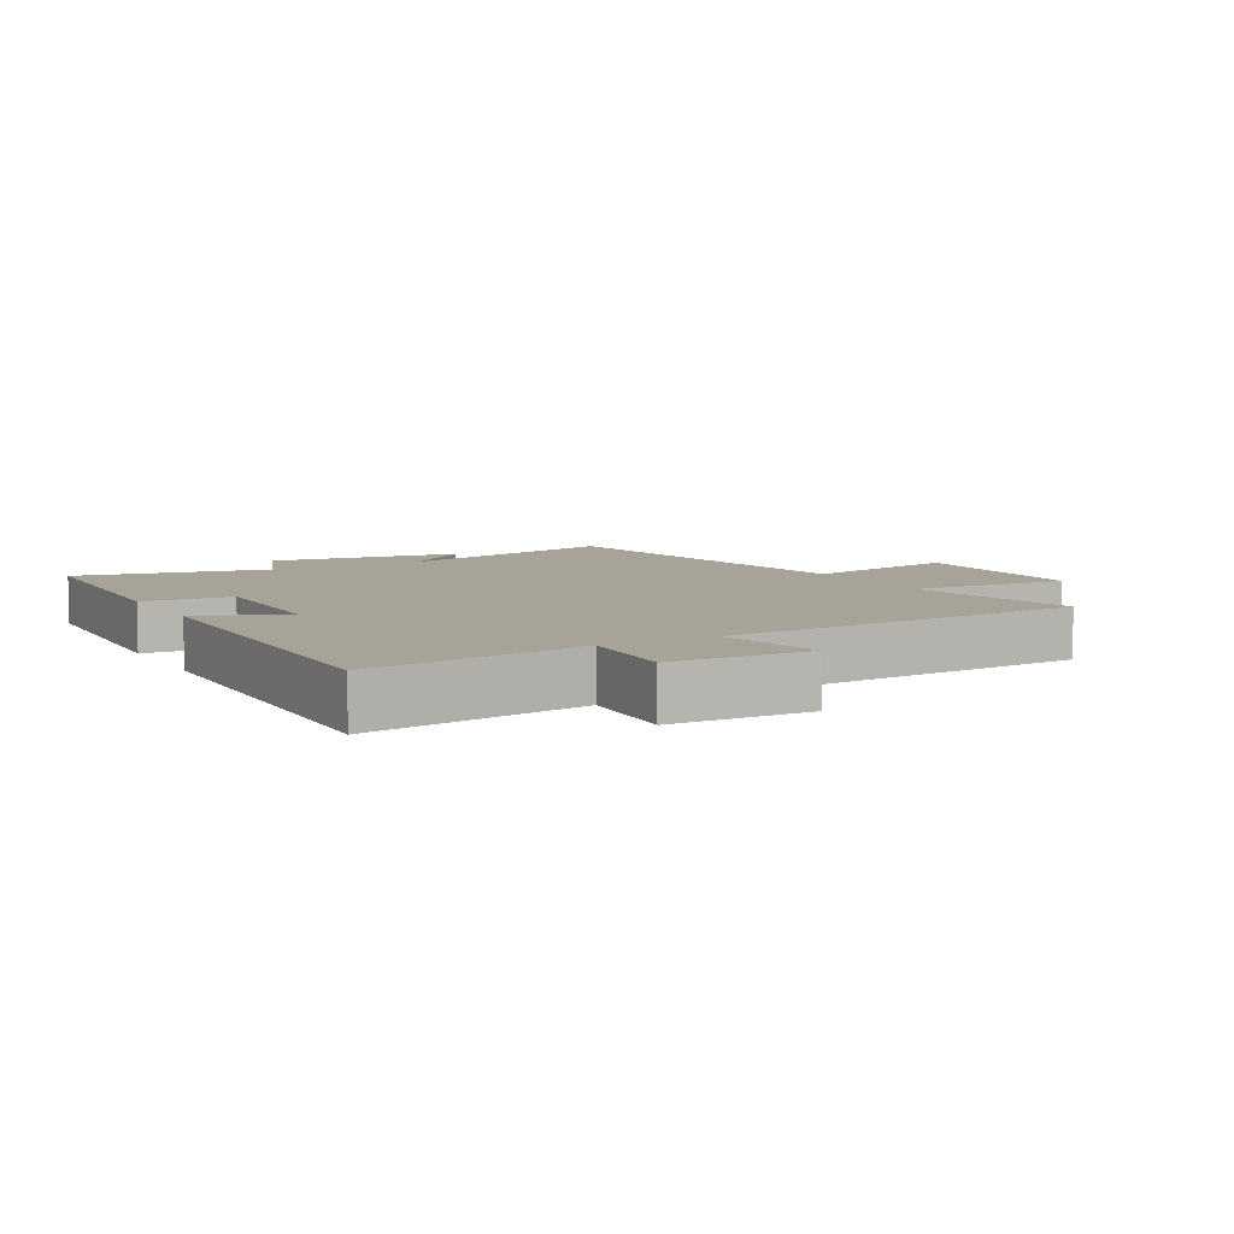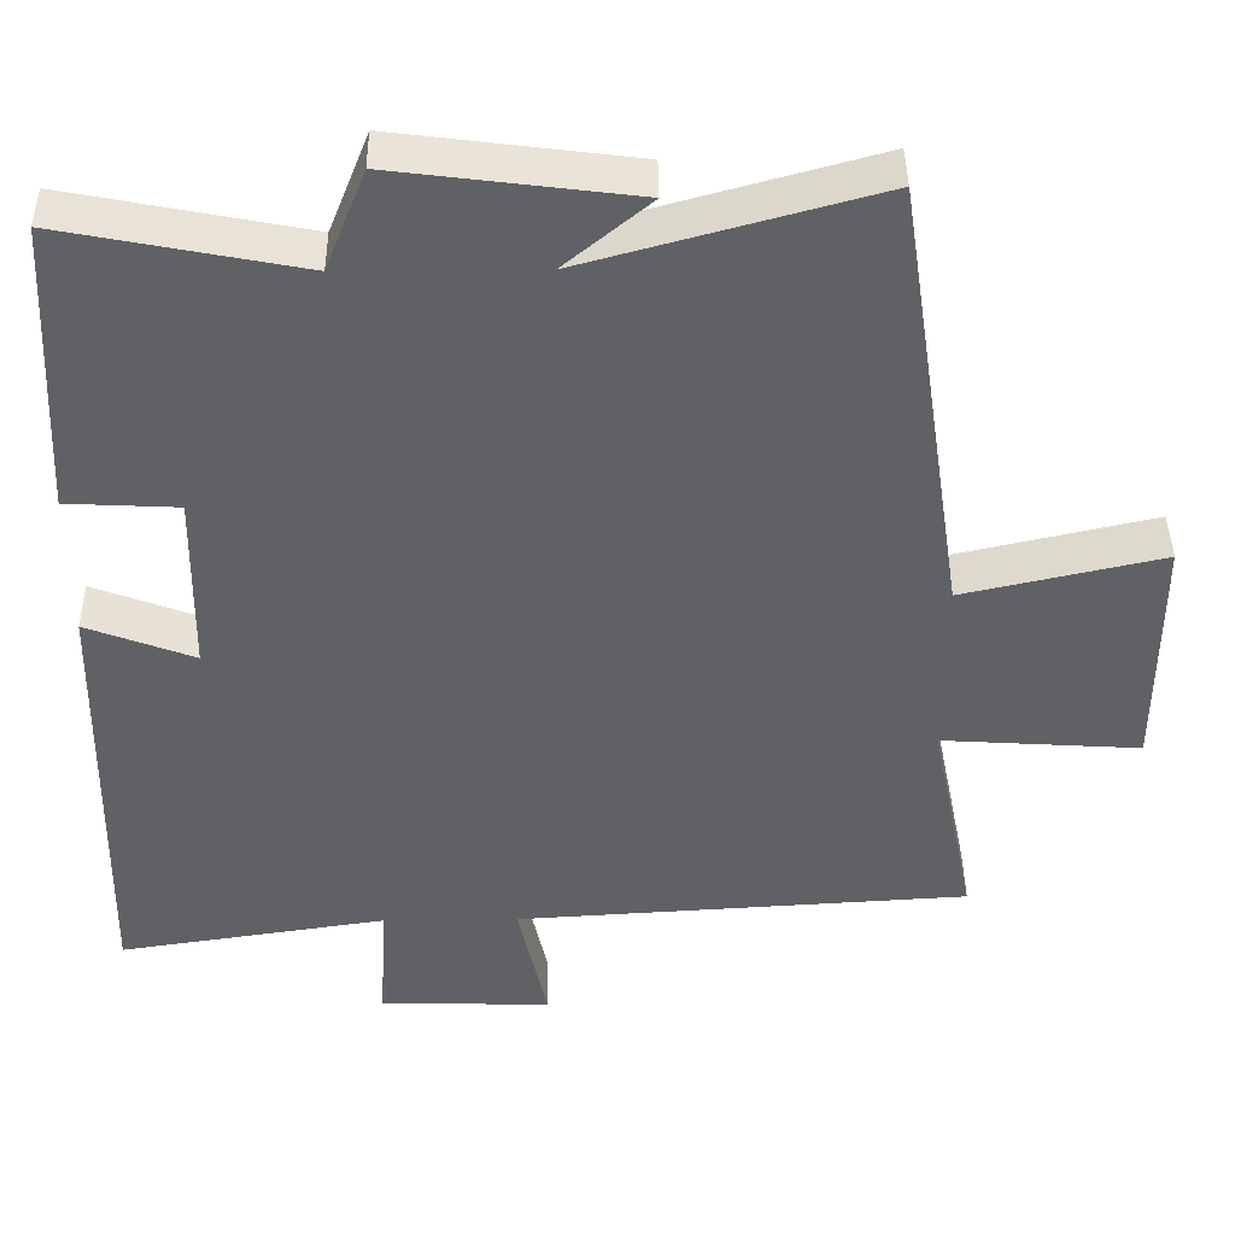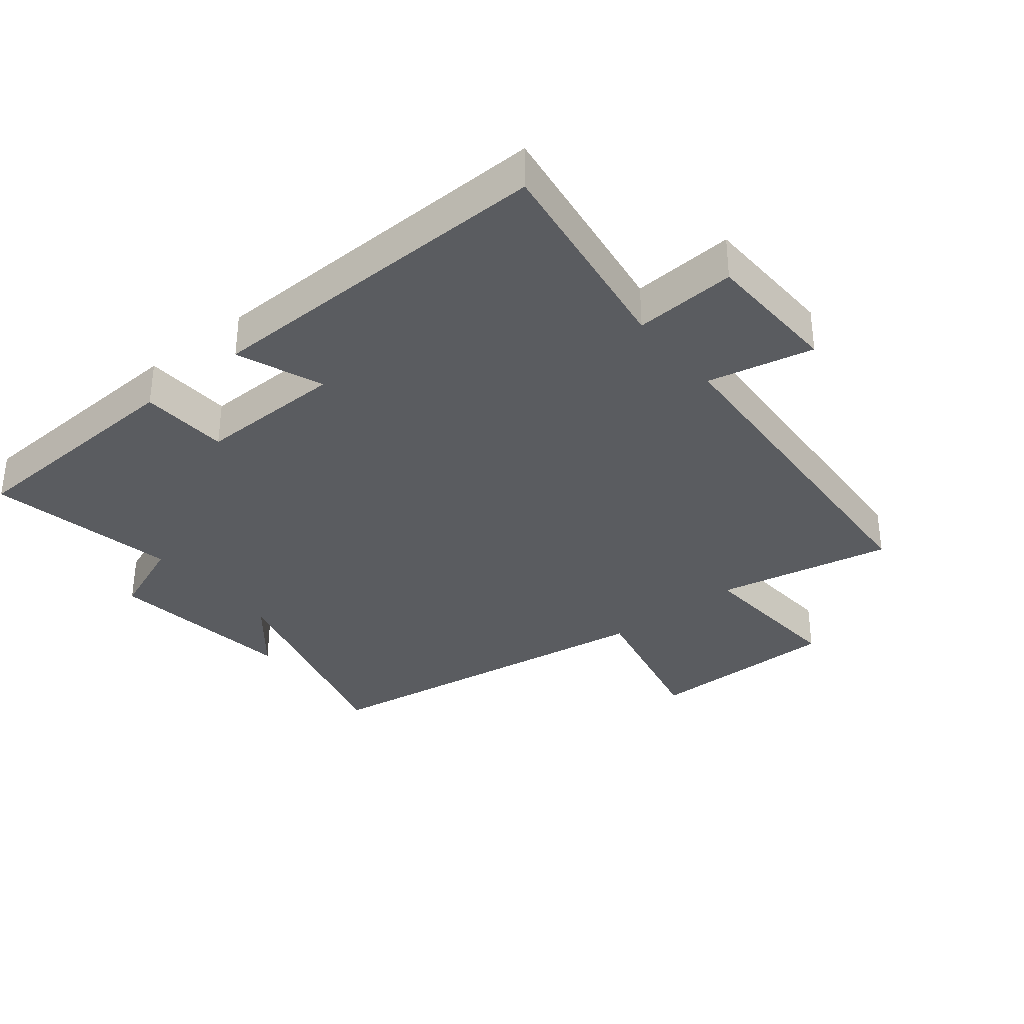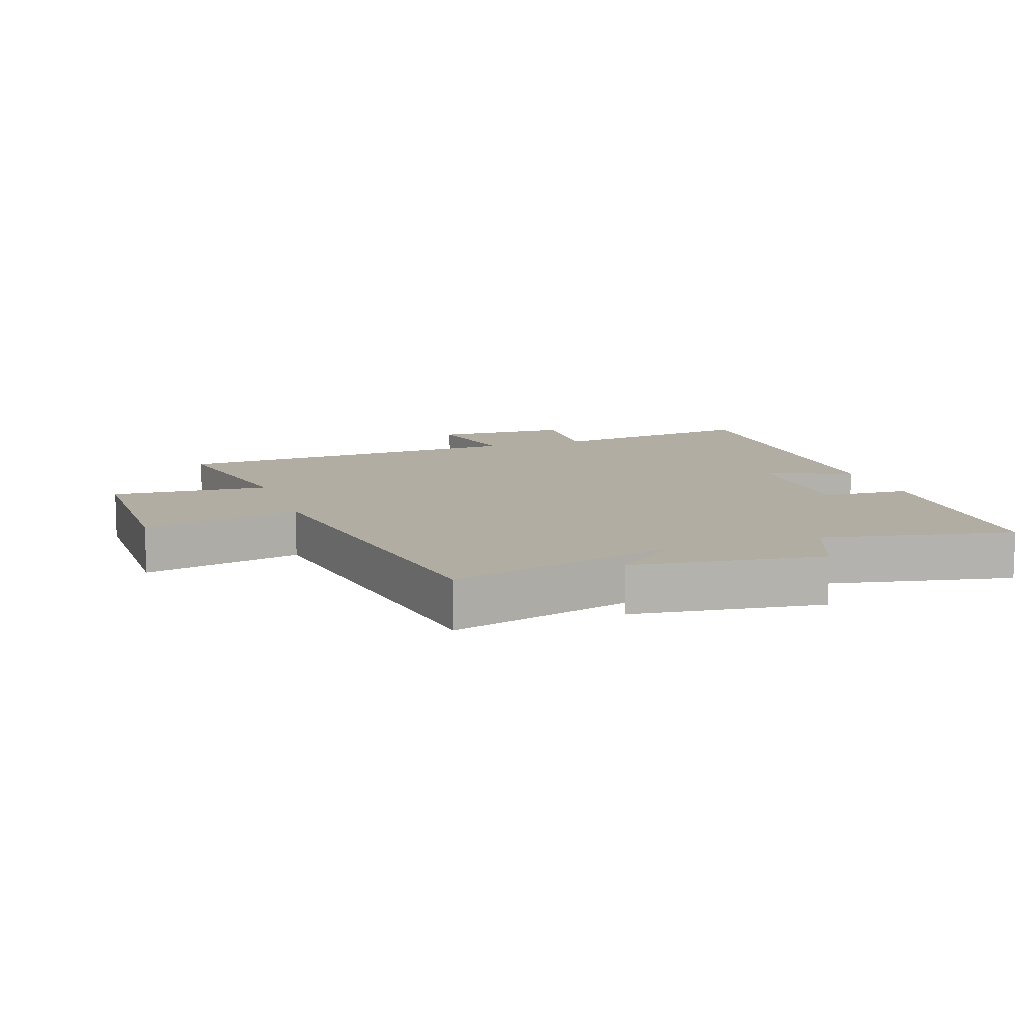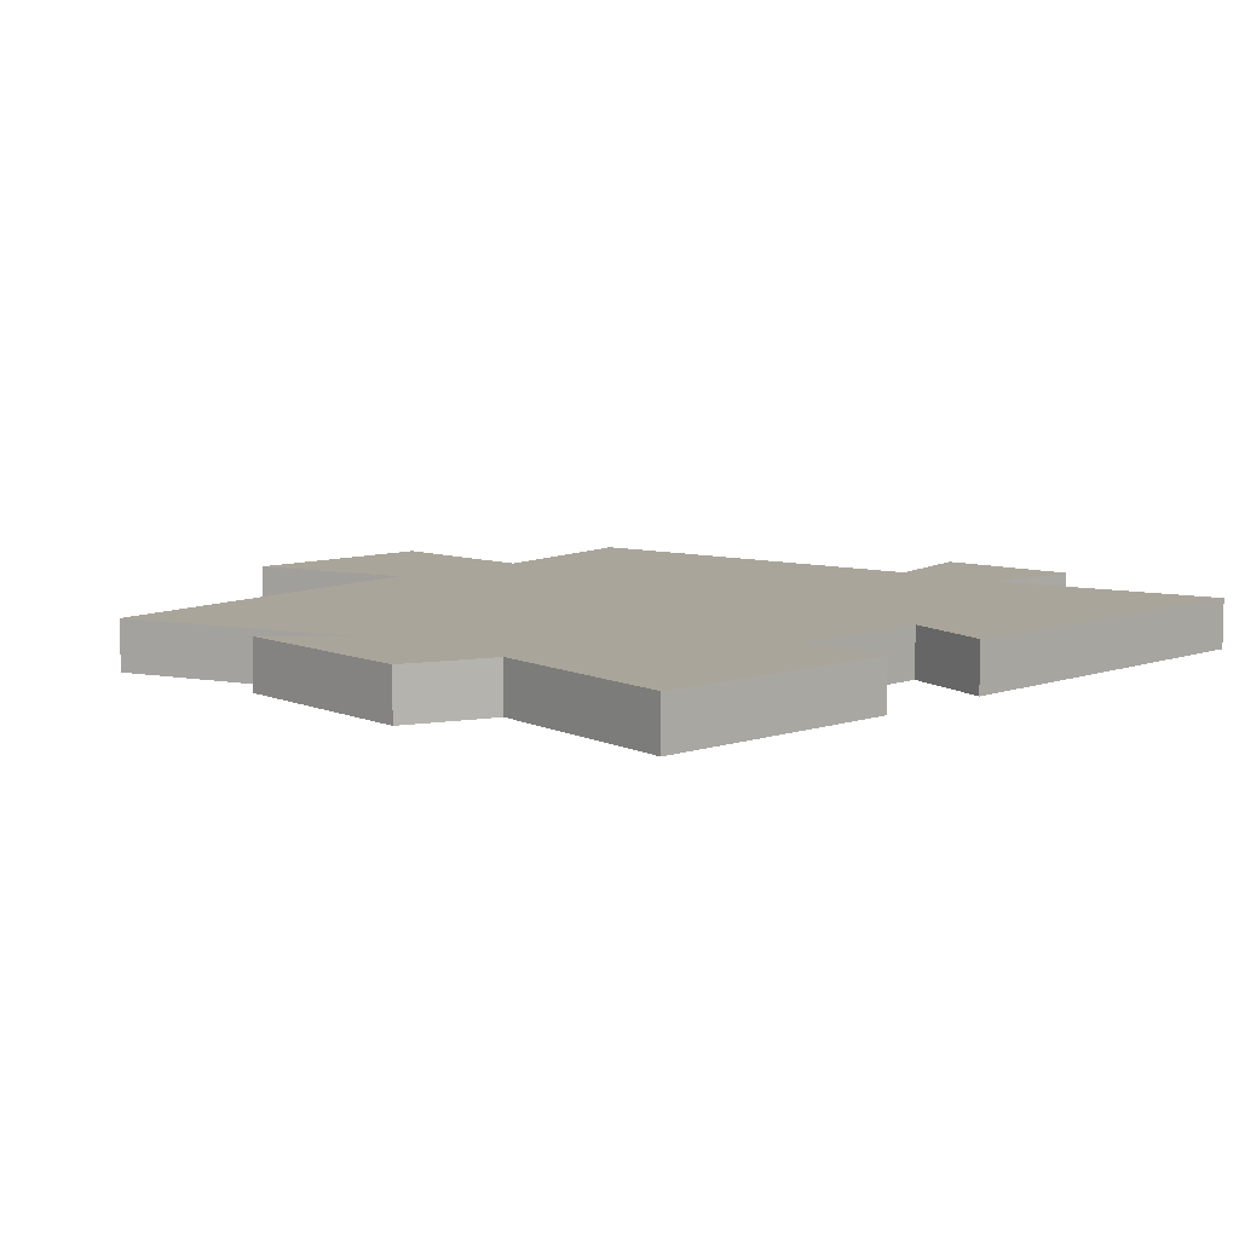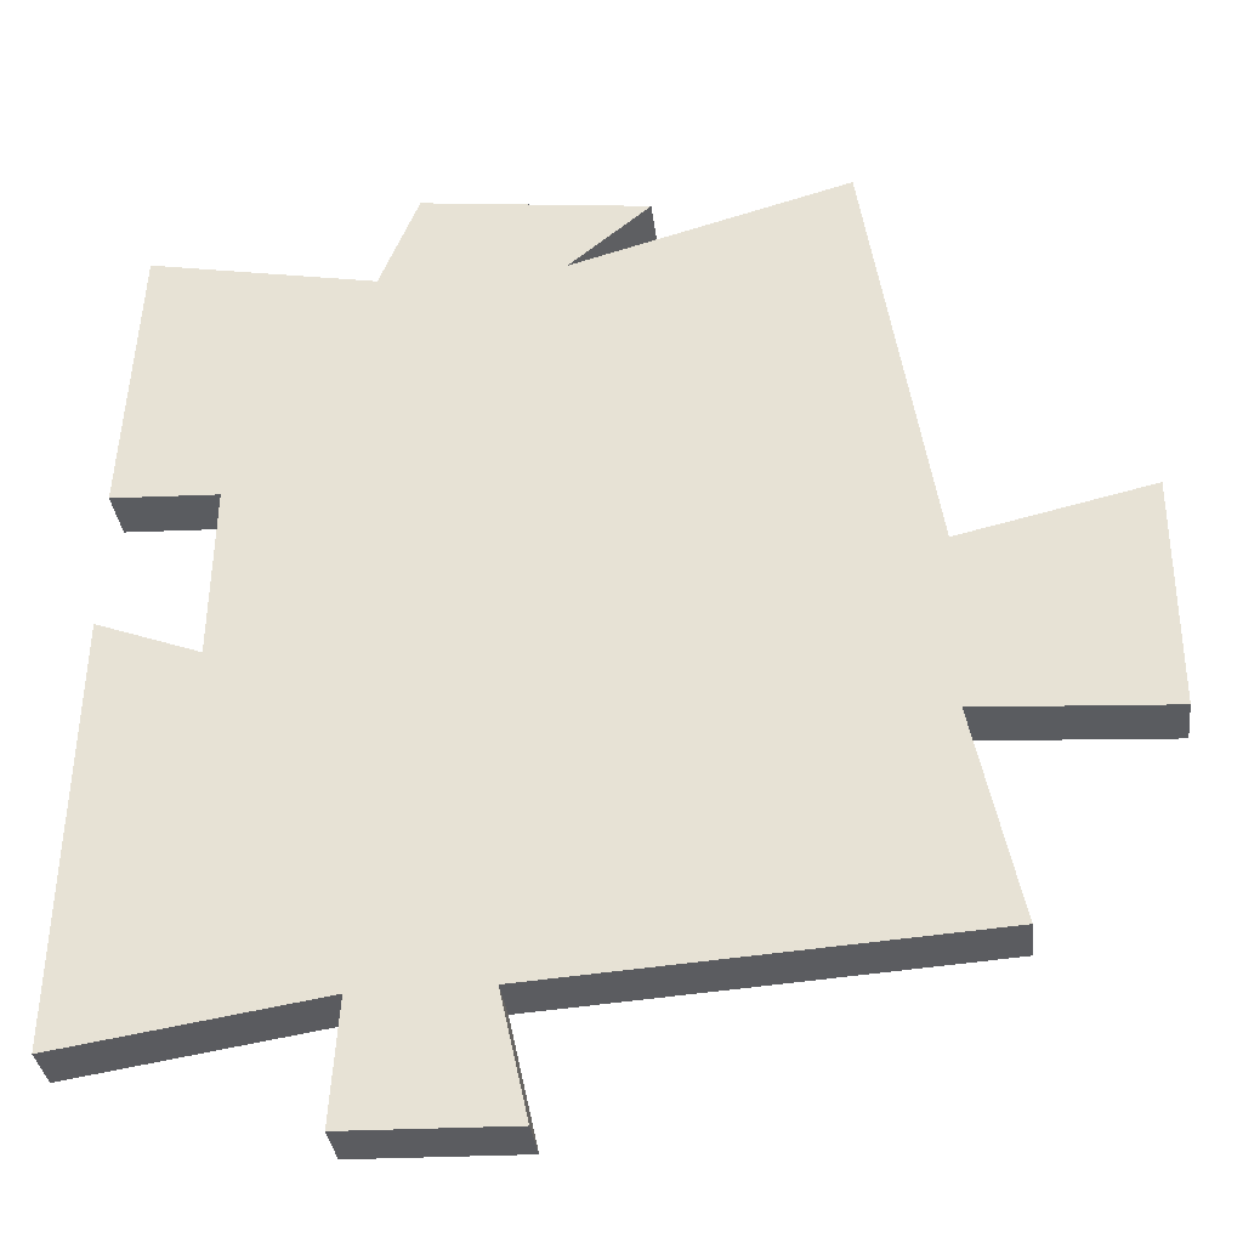
<metadata>
{"format":"obj","ext":"obj","renderer":"f3d","projection":"perspective","resolution":1024,"background":"white","views":[{"elev":6.9,"azim":150.9,"up":"+Y"},{"elev":42.2,"azim":179.3,"up":"+Z"},{"elev":-34.2,"azim":129.0,"up":"+Y"},{"elev":10.6,"azim":-18.9,"up":"+Y"},{"elev":7.6,"azim":43.1,"up":"+Y"},{"elev":-34.6,"azim":-173.0,"up":"+Z"}]}
</metadata>
<code>
v -0.556 0.07 -0.465
v -0.5 0.07 -0.19
v -0.747 0.07 -0.206
v -0.747 0.07 0.098
v -0.5 0.07 0.042
v -0.414 0.07 0.6
v -0.054 0.07 0.5
v -0.16 0.07 0.588
v 0.136 0.07 0.626
v 0.186 0.07 0.5
v 0.482 0.07 0.558
v 0.5 0.07 0.189
v 0.362 0.07 0.182
v 0.366 0.07 -0.046
v 0.5 0.07 0.005
v 0.511 0.07 -0.551
v 0.177 0.07 -0.5
v 0.187 0.07 -0.659
v -0.027 0.07 -0.665
v 0.009 0.07 -0.5
v -0.556 0 -0.465
v -0.5 0 -0.19
v -0.747 0 -0.206
v -0.747 0 0.098
v -0.5 0 0.042
v -0.414 0 0.6
v -0.054 0 0.5
v -0.16 0 0.588
v 0.136 0 0.626
v 0.186 0 0.5
v 0.482 0 0.558
v 0.5 0 0.189
v 0.362 0 0.182
v 0.366 0 -0.046
v 0.5 0 0.005
v 0.511 0 -0.551
v 0.177 0 -0.5
v 0.187 0 -0.659
v -0.027 0 -0.665
v 0.009 0 -0.5
f 17 18 19 20
f 17 20 1 2
f 14 15 16 17
f 13 14 17 2
f 10 11 12 13
f 10 13 2 3
f 7 8 9 10
f 5 6 7
f 5 7 10
f 3 4 5
f 3 5 10
f 40 39 38 37
f 22 21 40 37
f 37 36 35 34
f 22 37 34 33
f 33 32 31 30
f 23 22 33 30
f 30 29 28 27
f 27 26 25
f 30 27 25
f 25 24 23
f 30 25 23
f 1 21 22 2
f 2 22 23 3
f 3 23 24 4
f 4 24 25 5
f 5 25 26 6
f 6 26 27 7
f 7 27 28 8
f 8 28 29 9
f 9 29 30 10
f 10 30 31 11
f 11 31 32 12
f 12 32 33 13
f 13 33 34 14
f 14 34 35 15
f 15 35 36 16
f 16 36 37 17
f 17 37 38 18
f 18 38 39 19
f 19 39 40 20
f 20 40 21 1

</code>
